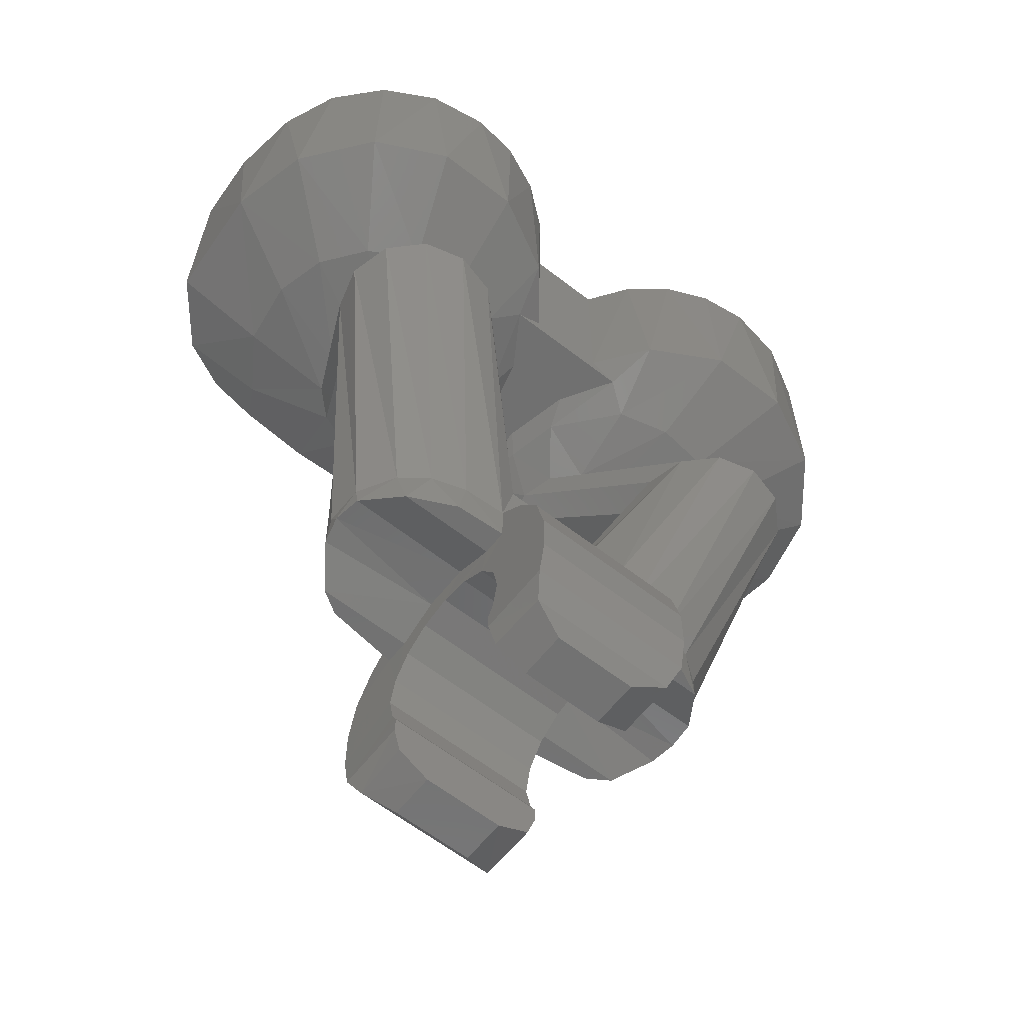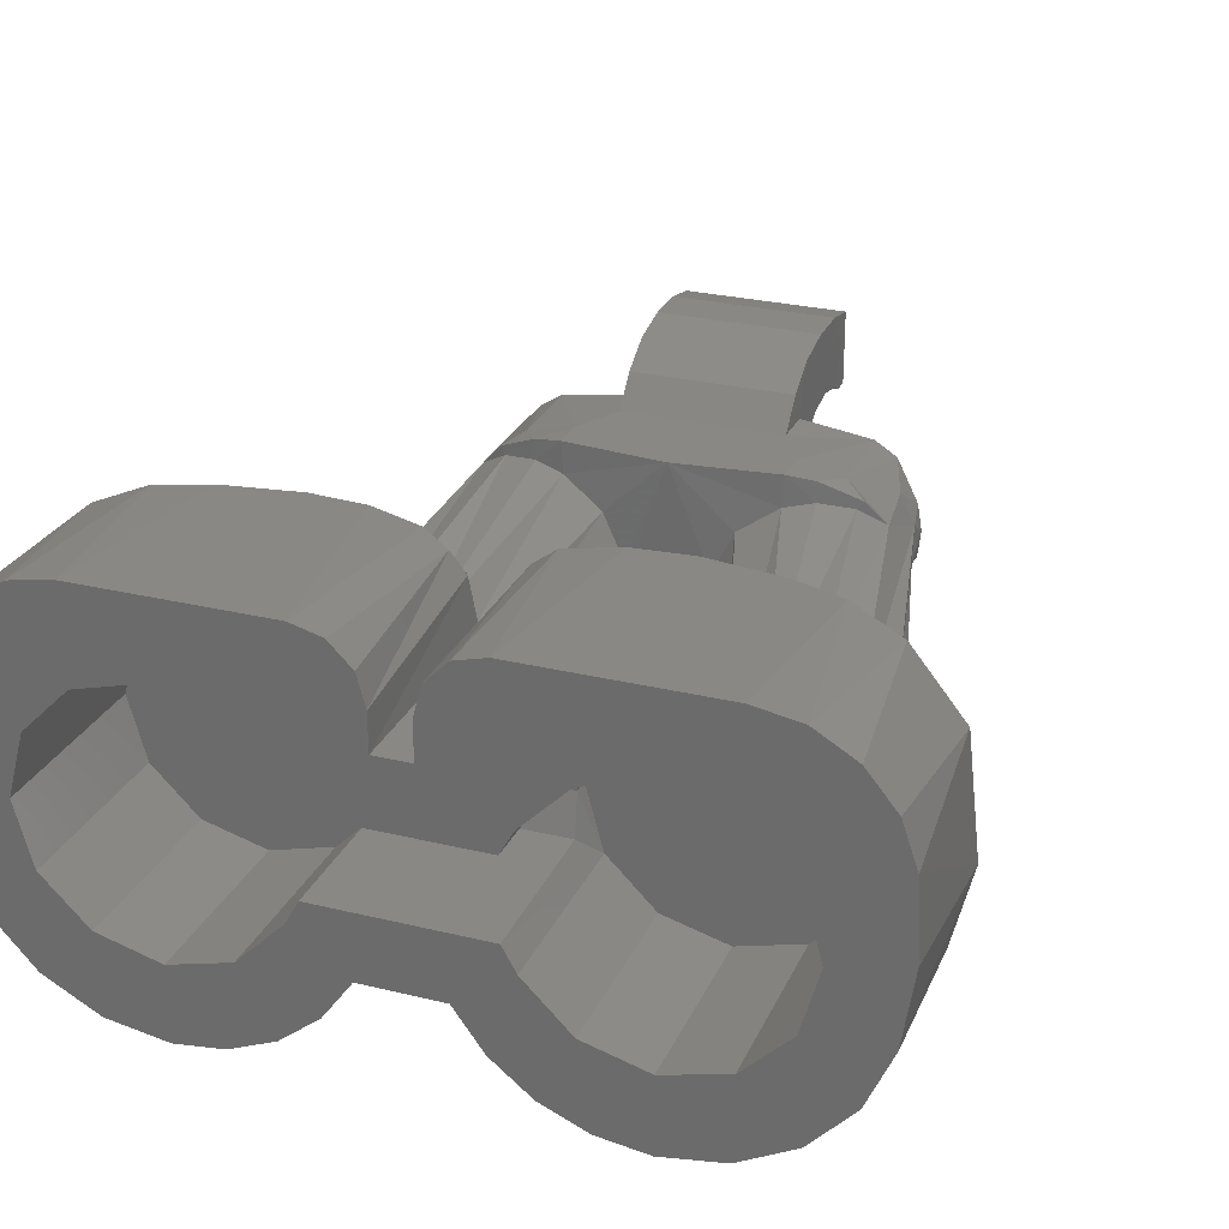
<metadata>
{"format":"stl","ext":"stl","renderer":"f3d","projection":"perspective","resolution":1024,"background":"white","views":[{"elev":-62.1,"azim":141.8,"up":"+Y"},{"elev":27.1,"azim":-159.4,"up":"+Z"}]}
</metadata>
<code>
# stl→obj: 359 verts, 690 faces
v 0.1604 -1.555 -0.2952
v 0.1604 -1.47 -0.276
v 0.16 -1.539 -0.148
v -0.1604 -1.47 -0.276
v -0.1604 -1.555 -0.2952
v -0.16 -1.539 -0.148
v 0.16 -1.44 0
v 0.1604 -1.395 -0.0452
v 0.1604 -1.395 0.0452
v -0.1604 -1.395 -0.0452
v -0.16 -1.44 0
v -0.1604 -1.395 0.0452
v -0.1604 -1.433 0.1272
v -0.16 -1.452 0.0612
v -0.16 -1.487 0.1132
v 0.1604 -1.433 -0.1272
v 0.16 -1.452 -0.0612
v 0.16 -1.487 -0.1132
v -0.1604 -1.433 -0.1272
v -0.16 -1.487 -0.1132
v -0.16 -1.452 -0.0612
v 0.1604 -1.433 0.1272
v 0.16 -1.487 0.1132
v 0.16 -1.452 0.0612
v -0.1604 -1.686 -0.1352
v -0.16 -1.661 -0.1478
v -0.1604 -1.718 -0.2812
v 0.1604 -1.686 -0.1352
v 0.1604 -1.718 -0.2812
v 0.16 -1.661 -0.1478
v -0.1604 -1.686 0.1352
v -0.1604 -1.718 0.2812
v -0.16 -1.661 0.1478
v 0.1604 -1.686 0.1352
v 0.16 -1.661 0.1478
v 0.1604 -1.718 0.2812
v -0.1436 -1.767 0.2552
v -0.0804 -1.798 0.1408
v -0.0804 -1.798 0.232
v 0.0804 -1.798 0.1408
v 0.1436 -1.767 0.2552
v 0.0804 -1.798 0.232
v -0.0804 -1.798 -0.1408
v -0.1436 -1.767 -0.2552
v -0.0804 -1.798 -0.232
v 0.1436 -1.767 -0.2552
v 0.0804 -1.798 -0.1408
v 0.0804 -1.798 -0.232
v 0.1456 -1.765 -0.1392
v 0.1456 -1.765 0.1392
v -0.1456 -1.765 -0.1392
v -0.1456 -1.765 0.1392
v -0.1604 -1.718 -0.1368
v 0.1604 -1.718 0.1368
v -0.1604 -1.718 0.1368
v 0.1604 -1.718 -0.1368
v 0.348 -1.433 0.1272
v -0.348 -1.433 0.1272
v 0.3992 -1.398 0.058
v -0.3992 -1.398 0.058
v 0.4104 -1.39 0.0088
v -0.4104 -1.39 0.0088
v -0.4032 -1.395 -0.0472
v 0.4032 -1.395 -0.0472
v -0.1604 -1.433 -0.1752
v -0.2588 -1.433 -0.17
v -0.2448 -1.353 -0.1724
v -0.4064 -1.353 0.0352
v -0.4048 -1.353 -0.0416
v -0.3628 -1.353 -0.1132
v -0.348 -1.433 -0.1272
v -0.3108 -1.353 -0.1516
v 0.3628 -1.353 -0.1132
v 0.4048 -1.353 -0.0416
v 0.348 -1.433 -0.1272
v 0.4064 -1.353 0.0352
v 0.2448 -1.353 -0.1724
v 0.3108 -1.353 -0.1516
v 0.2588 -1.433 -0.17
v 0.1604 -1.433 -0.1752
v 0.1604 -1.433 0.1752
v 0.3036 -1.433 0.1552
v 0.1604 -1.35 0.1752
v -0.3036 -1.433 0.1552
v -0.1604 -1.433 0.1752
v -0.1604 -1.35 0.1752
v -0.1604 -1.35 -0.1752
v -0.1604 -1.404 -0.2332
v 0.1604 -1.35 -0.1752
v 0.1604 -1.404 -0.2332
v -0.378 -1.35 0.096
v 0.378 -1.35 0.096
v 0.3036 -1.253 0.1552
v -0.2104 -1.253 0.1752
v -0.3036 -1.253 0.1552
v 0.2104 -1.253 0.1752
v 0.3876 -1.242 0.0816
v -0.3876 -1.242 0.0816
v -0.3452 -1.225 0.1288
v 0.3452 -1.225 0.1288
v 0.3336 -1.221 0.1136
v -0.3336 -1.221 0.1136
v -0.2668 -1.2 0.1648
v 0.2668 -1.2 0.1648
v 0.2656 -1.199 0.124
v 0.2104 -1.185 0.1752
v -0.2104 -1.185 0.1752
v -0.2656 -1.199 0.124
v -0.2064 -1.184 0.1112
v 0.2064 -1.184 0.1112
v -0.0888 -1.167 -0.1052
v -0.0832 -1.166 -0.0324
v 0.0888 -1.167 -0.1052
v 0 -1.163 0.1752
v 0.1252 -1.171 0.0556
v 0.0832 -1.166 -0.0324
v -0.1252 -1.171 0.0556
v -0.3164 -0.7536 -0.0428
v -0.4764 -0.7536 -0.0428
v -0.5348 -0.7536 -0.1012
v -0.5564 -0.7536 -0.1812
v -0.3964 -0.7536 -0.0212
v 0.2364 -0.7536 -0.1812
v 0.2576 -0.7536 -0.1012
v -0.3964 -0.7536 -0.3412
v -0.4764 -0.7536 -0.32
v -0.5348 -0.7536 -0.2612
v -0.1352 -1.243 -0.1752
v -0.2576 -0.7536 -0.2612
v -0.3164 -0.7536 -0.32
v 0.3964 -0.7536 -0.0212
v -0.2576 -0.7536 -0.1012
v -0.2364 -0.7536 -0.1812
v 0.4764 -0.7536 -0.0428
v 0.5348 -0.7536 -0.1012
v 0.1352 -1.243 -0.1752
v 0.3164 -0.7536 -0.32
v 0.2576 -0.7536 -0.2612
v 0.3964 -0.7536 -0.3412
v 0.4764 -0.7536 -0.32
v 0.5564 -0.7536 -0.1812
v 0.5348 -0.7536 -0.2612
v 0.3164 -0.7536 -0.0428
v -0.2728 -0.48 0.2704
v -0.3428 -0.48 0.244
v -0.2028 -0.48 0.244
v 0.2028 -0.48 0.244
v 0.2728 -0.48 0.2704
v 0.3428 -0.48 0.244
v 0.394 -0.48 0.0528
v 0.3428 -0.48 0.0016
v 0.504 -0.4556 -0.1296
v -0.3428 -0.48 0.0016
v -0.394 -0.48 0.0528
v -0.504 -0.4556 -0.1296
v -0.5712 -0.4532 -0.0412
v 0.4128 -0.48 0.1228
v 0.5712 -0.4532 -0.0412
v -0.4128 -0.48 0.1228
v -0.394 -0.48 0.1928
v -0.5984 -0.4452 0.0664
v 0.394 -0.48 0.1928
v 0.5984 -0.4452 0.0664
v -0.1904 -0.4376 -0.1608
v -0.2028 -0.48 0.0016
v -0.2976 -0.4452 -0.1912
v 0.2028 -0.48 0.0016
v 0.1904 -0.4376 -0.1608
v 0.2976 -0.4452 -0.1912
v -0.1512 -0.48 0.0528
v -0.0616 -0.4336 0.0748
v -0.1328 -0.48 0.1228
v -0.0576 -0.4336 0.1868
v 0.1512 -0.48 0.1928
v 0.0576 -0.4336 0.1868
v 0.1328 -0.48 0.1228
v -0.1512 -0.48 0.1928
v 0.0616 -0.4336 0.0748
v 0.1512 -0.48 0.0528
v 0.086 -0.4332 -0.0344
v -0.086 -0.4332 -0.0344
v 0.5788 -0.4308 0.2028
v -0.5788 -0.4308 0.2028
v -0.0932 -0.426 0.2932
v 0.0932 -0.426 0.2932
v -0.5032 -0.4168 0.318
v 0.5032 -0.4168 0.318
v 0.1812 -0.414 0.362
v -0.1812 -0.414 0.362
v 0.1352 -0.4044 -0.2
v -0.1352 -0.4044 -0.2
v -0.0352 -0.4044 0.0436
v -0.0676 -0.4044 -0.0916
v 0.0676 -0.4044 -0.0916
v 0.0352 -0.4044 0.0436
v 0.0352 -0.4044 0.2
v -0.0352 -0.4044 0.2
v 0.3192 -0.4016 0.392
v -0.3192 -0.4016 0.392
v 0.2092 -0.3932 0.392
v -0.2092 -0.3932 0.392
v -0.4644 -0.3796 0.392
v 0.4644 -0.3796 0.392
v 0.0412 -0.3764 0.31
v -0.0412 -0.3764 0.31
v -0.1108 -0.3688 0.3836
v 0.1108 -0.3688 0.3836
v -0.6276 -0.3684 -0.3128
v -0.4072 -0.4524 -0.1808
v 0.6276 -0.3684 -0.3128
v 0.4072 -0.4524 -0.1808
v 0.0672 -0.3676 0.352
v -0.0672 -0.3676 0.352
v 0.162 -0.3668 -0.3036
v -0.162 -0.3668 -0.3036
v -0.0784 -0.3756 -0.2
v 0.0784 -0.3756 -0.2
v -0.7356 -0.3668 -0.1764
v 0.7356 -0.3668 -0.1764
v 0.4816 -0.3628 -0.382
v -0.4816 -0.3628 -0.382
v -0.5628 -0.348 0.3892
v 0.5628 -0.348 0.3892
v 0.6584 -0.326 0.3524
v -0.6584 -0.326 0.3524
v 0.1604 -0.3244 0.0708
v 0.188 -0.3544 0.1224
v 0.1552 -0.3544 0
v -0.188 -0.3544 -0.1224
v -0.1552 -0.3544 0
v -0.1552 -0.3244 0
v -0.1604 -0.3244 0.0708
v 0.188 -0.3544 -0.1224
v 0.1552 -0.3244 0
v -0.188 -0.3544 0.1224
v 0.7576 -0.3228 0.232
v -0.7576 -0.3228 0.232
v -0.1604 -0.2996 -0.0712
v 0.1604 -0.2996 -0.0712
v 0.1552 0 0.392
v -0.6264 0 -0.314
v -0.5192 0 -0.372
v 0.5192 0 -0.372
v 0.7756 -0.3576 -0.0136
v 0.7724 0 0.1796
v 0.0952 0 0.376
v 0.0512 0 0.332
v 0.7796 0 0.0324
v -0.3992 0 -0.392
v 0.0352 0 0.272
v 0.744 0 0.2632
v -0.1552 0 0.392
v -0.7088 0 -0.2244
v -0.7576 0 -0.1132
v -0.2776 0 -0.212
v -0.1356 0 -0.2792
v -0.212 0 -0.3404
v -0.0352 0 0.272
v -0.0512 0 0.332
v -0.0952 0 0.376
v -0.0352 0 0.2
v -0.5252 0 0.392
v -0.7724 0 0.1796
v -0.7756 -0.3576 -0.0136
v -0.612 0 0.3764
v -0.688 0 0.3316
v -0.744 0 0.2632
v -0.7796 0 0.0324
v -0.3108 -0.3592 -0.3812
v 0.7576 0 -0.1132
v -0.302 0 -0.3788
v 0.302 0 -0.3788
v 0.3108 -0.3592 -0.3812
v 0.212 0 -0.3404
v 0.6264 0 -0.314
v 0.1356 0 -0.2792
v 0.0784 0 -0.2
v -0.2776 0 0.212
v 0.7088 0 -0.2244
v 0.1616 0 0.0752
v 0.188 0 0.1224
v 0.2776 0 0.212
v -0.188 0 0.1224
v -0.1616 0 0.0752
v -0.612 0 -0.1224
v 0.612 0 0.3764
v 0.5252 0 0.392
v -0.0784 0 -0.2
v 0.3992 0 -0.392
v 0.688 0 0.3316
v 0.0352 0 0.2
v -0.16 -1.6 0.16
v 0.16 -1.6 0.16
v -0.16 -1.539 0.1478
v 0.16 -1.539 0.1478
v -0.16 -1.487 0.1131
v 0.16 -1.487 0.1131
v -0.16 -1.452 0.06123
v 0.16 -1.452 0.06123
v -0.16 -1.44 1e-06
v 0.16 -1.44 1e-06
v -0.16 -1.452 -0.06123
v 0.16 -1.452 -0.06123
v -0.16 -1.487 -0.1131
v 0.16 -1.487 -0.1131
v -0.16 -1.539 -0.1478
v 0.16 -1.539 -0.1478
v -0.16 -1.6 -0.16
v 0.16 -1.6 -0.16
v -0.16 -1.539 0.148
v -0.1604 -1.555 0.2952
v -0.1604 -1.47 0.276
v 0.1604 -1.645 0.2952
v 0.16 -1.539 0.148
v 0.1604 -1.47 0.276
v 0.1604 -1.555 0.2952
v -0.1604 -1.645 0.2952
v 0.1604 -1.645 -0.2952
v -0.1604 -1.645 -0.2952
v -0.1616 0 -0.0752
v -0.188 0 -0.1224
v 0.188 0 -0.1224
v 0.1616 0 -0.0752
v -0.1604 -1.404 0.2332
v 0.1604 -1.404 0.2332
v -0.2728 -0.48 -0.0172
v 0.2728 -0.48 -0.0172
v 0.2776 -0.3544 -0.212
v 0.2776 -0.3544 0.212
v 0.4 -0.3544 -0.2452
v 0.612 -0.3544 -0.1224
v 0.5224 -0.3544 -0.212
v 0.4 -0.3544 0.2452
v 0.5224 -0.3544 0.212
v 0.612 -0.3544 0.1224
v 0.6452 -0.3544 0
v -0.4 -0.3544 0.2452
v -0.2776 -0.3544 0.212
v -0.4 -0.3544 -0.2452
v -0.5224 -0.3544 -0.212
v -0.2776 -0.3544 -0.212
v -0.612 -0.3544 -0.1224
v -0.5224 -0.3544 0.212
v -0.6452 -0.3544 0
v -0.612 -0.3544 0.1224
v -0.612 0 0.1224
v 0.2776 0 -0.212
v -0.4 0 -0.2452
v -0.6452 0 0
v 0.4 0 -0.2452
v -0.5224 0 -0.212
v 0.5224 0 0.212
v 0.612 0 0.1224
v 0.6452 0 0
v 0.4 0 0.2452
v 0.612 0 -0.1224
v 0.5224 0 -0.212
v -0.4 0 0.2452
v -0.5224 0 0.212
f 1 2 3
f 4 5 6
f 7 8 9
f 10 11 12
f 13 14 15
f 16 17 18
f 19 20 21
f 22 23 24
f 25 26 27
f 28 29 30
f 31 32 33
f 34 35 36
f 37 38 39
f 40 41 42
f 43 44 45
f 46 47 48
f 49 47 46
f 40 50 41
f 43 51 44
f 52 38 37
f 51 53 44
f 27 44 53
f 50 54 41
f 36 41 54
f 37 32 55
f 55 52 37
f 46 29 56
f 56 49 46
f 28 56 29
f 55 32 31
f 53 25 27
f 36 54 34
f 22 9 57
f 12 13 58
f 9 59 57
f 60 12 58
f 61 9 8
f 12 62 10
f 63 10 62
f 62 12 60
f 8 64 61
f 9 61 59
f 65 66 67
f 62 68 69
f 63 70 71
f 72 67 66
f 70 72 71
f 69 70 63
f 71 72 66
f 69 63 62
f 60 68 62
f 73 74 64
f 73 64 75
f 64 74 61
f 76 61 74
f 77 78 79
f 79 80 77
f 75 79 78
f 75 78 73
f 76 59 61
f 81 82 83
f 84 85 86
f 65 87 88
f 67 87 65
f 89 80 90
f 89 77 80
f 60 58 91
f 57 59 92
f 59 76 92
f 68 60 91
f 93 82 57
f 94 95 84
f 93 96 82
f 84 86 94
f 83 82 96
f 84 95 58
f 97 92 76
f 91 98 68
f 98 95 99
f 93 97 100
f 101 100 97
f 99 102 98
f 95 94 103
f 103 99 95
f 96 93 104
f 100 104 93
f 105 106 104
f 107 108 103
f 104 106 96
f 107 103 94
f 108 107 109
f 106 105 110
f 111 112 113
f 114 106 110
f 114 115 116
f 107 114 109
f 117 109 114
f 110 115 114
f 107 94 114
f 117 114 112
f 118 102 108
f 68 98 119
f 69 120 121
f 108 109 118
f 68 119 120
f 119 98 122
f 123 115 124
f 125 67 126
f 122 102 118
f 126 67 72
f 126 72 127
f 70 127 72
f 111 128 129
f 130 129 128
f 130 128 87
f 131 101 97
f 87 125 130
f 70 121 127
f 132 118 109
f 68 120 69
f 132 109 117
f 69 121 70
f 112 129 133
f 129 112 111
f 97 76 134
f 134 76 135
f 136 137 89
f 138 137 136
f 77 139 140
f 97 134 131
f 136 113 138
f 141 73 142
f 135 76 74
f 135 74 141
f 141 74 73
f 139 89 137
f 78 140 142
f 142 73 78
f 102 122 98
f 101 143 105
f 123 116 115
f 101 131 143
f 67 125 87
f 112 133 117
f 117 133 132
f 110 124 115
f 116 138 113
f 138 116 123
f 77 140 78
f 110 105 143
f 143 124 110
f 139 77 89
f 144 119 122
f 145 119 144
f 122 118 146
f 122 146 144
f 147 131 148
f 143 131 147
f 134 148 131
f 134 149 148
f 150 151 152
f 153 154 155
f 155 154 156
f 157 150 158
f 154 159 156
f 150 152 158
f 159 160 161
f 156 159 161
f 162 157 163
f 157 158 163
f 164 165 166
f 167 168 169
f 170 171 172
f 173 172 171
f 174 175 176
f 173 177 172
f 178 179 176
f 176 175 178
f 168 167 180
f 180 167 179
f 165 181 170
f 179 178 180
f 171 170 181
f 165 164 181
f 162 163 182
f 161 160 183
f 173 184 177
f 185 175 174
f 160 145 186
f 183 160 186
f 162 182 187
f 149 162 187
f 174 147 188
f 146 177 189
f 188 147 148
f 189 177 184
f 174 188 185
f 146 189 144
f 168 180 190
f 181 164 191
f 192 173 171
f 193 181 191
f 180 194 190
f 195 175 196
f 173 192 197
f 175 195 178
f 148 149 198
f 149 187 198
f 188 148 198
f 186 145 199
f 144 189 199
f 145 144 199
f 188 198 200
f 199 189 201
f 202 186 199
f 203 200 198
f 201 202 199
f 187 203 198
f 196 175 204
f 204 175 185
f 173 197 205
f 173 205 184
f 201 189 206
f 188 200 207
f 155 208 209
f 210 152 211
f 185 188 212
f 189 184 213
f 185 212 204
f 212 188 207
f 189 213 206
f 213 184 205
f 168 190 214
f 215 216 191
f 217 214 190
f 191 164 215
f 155 218 208
f 219 152 210
f 218 155 156
f 152 219 158
f 210 211 220
f 209 208 221
f 186 202 222
f 203 187 223
f 182 224 187
f 225 186 222
f 187 224 223
f 225 183 186
f 226 227 228
f 229 230 231
f 230 232 231
f 228 233 234
f 226 228 234
f 235 232 230
f 236 224 182
f 225 237 183
f 238 229 231
f 233 239 234
f 207 200 240
f 241 242 208
f 243 210 220
f 244 245 236
f 246 247 212
f 248 245 244
f 249 221 242
f 247 250 212
f 245 251 236
f 201 206 252
f 253 241 208
f 218 253 208
f 254 253 218
f 255 256 257
f 258 213 205
f 259 260 213
f 258 259 213
f 261 258 205
f 202 262 222
f 263 264 237
f 197 261 205
f 207 246 212
f 264 254 218
f 208 242 221
f 265 266 225
f 267 263 237
f 268 254 264
f 249 269 221
f 260 252 206
f 270 248 244
f 212 250 204
f 240 246 207
f 271 269 249
f 263 268 264
f 260 206 213
f 272 273 274
f 243 275 210
f 214 274 273
f 276 217 277
f 274 214 276
f 260 278 252
f 269 271 257
f 279 270 219
f 275 279 210
f 227 280 281
f 280 227 226
f 282 246 240
f 235 283 284
f 232 235 284
f 217 276 214
f 254 285 253
f 286 223 224
f 223 286 287
f 265 222 262
f 279 219 210
f 216 215 256
f 216 256 288
f 273 272 289
f 222 265 225
f 287 203 223
f 290 286 224
f 270 244 219
f 291 196 204
f 250 291 204
f 215 257 256
f 273 289 220
f 257 215 269
f 220 289 243
f 35 33 292
f 35 292 293
f 293 292 294
f 293 294 295
f 295 294 296
f 295 296 297
f 297 296 298
f 297 298 299
f 299 298 300
f 299 300 301
f 301 300 302
f 301 302 303
f 303 302 304
f 303 304 305
f 305 304 306
f 305 306 307
f 307 306 308
f 307 308 309
f 309 308 26
f 309 26 30
f 85 13 15
f 85 15 310
f 16 8 7
f 16 7 17
f 310 311 312
f 310 312 85
f 313 36 35
f 313 35 293
f 22 24 7
f 22 7 9
f 4 6 65
f 4 65 88
f 80 16 18
f 80 18 3
f 2 90 80
f 2 80 3
f 6 20 19
f 6 19 65
f 314 23 22
f 314 22 81
f 314 81 315
f 314 315 316
f 310 292 317
f 310 317 311
f 318 309 30
f 318 30 29
f 317 292 33
f 317 33 32
f 19 21 11
f 19 11 10
f 6 5 319
f 6 319 308
f 314 316 313
f 314 313 293
f 13 12 11
f 13 11 14
f 319 27 26
f 319 26 308
f 3 309 318
f 3 318 1
f 28 30 26
f 28 26 25
f 31 33 35
f 31 35 34
f 269 215 164
f 269 164 166
f 168 214 273
f 168 273 169
f 158 219 244
f 158 244 163
f 156 161 264
f 156 264 218
f 229 238 320
f 229 320 321
f 233 322 323
f 233 323 239
f 38 40 42
f 38 42 39
f 47 43 45
f 47 45 48
f 48 45 44
f 48 44 46
f 41 37 39
f 41 39 42
f 49 51 43
f 49 43 47
f 52 50 40
f 52 40 38
f 50 52 55
f 50 55 54
f 37 41 36
f 37 36 32
f 44 27 29
f 44 29 46
f 56 53 51
f 56 51 49
f 25 53 56
f 25 56 28
f 55 31 34
f 55 34 54
f 317 32 36
f 317 36 313
f 27 319 318
f 27 318 29
f 63 71 19
f 63 19 10
f 64 8 16
f 64 16 75
f 324 312 315
f 324 315 325
f 2 4 88
f 2 88 90
f 312 311 316
f 312 316 315
f 5 4 2
f 5 2 1
f 316 311 317
f 316 317 313
f 319 5 1
f 319 1 318
f 13 85 84
f 13 84 58
f 65 19 71
f 65 71 66
f 80 79 75
f 80 75 16
f 22 57 82
f 22 82 81
f 88 87 89
f 88 89 90
f 315 81 83
f 315 83 325
f 86 324 325
f 86 325 83
f 312 324 86
f 312 86 85
f 96 94 86
f 96 86 83
f 87 128 136
f 87 136 89
f 93 57 92
f 93 92 97
f 95 98 91
f 95 91 58
f 103 108 102
f 103 102 99
f 104 100 101
f 104 101 105
f 113 136 128
f 113 128 111
f 114 116 113
f 114 113 112
f 114 94 96
f 114 96 106
f 326 165 130
f 326 130 125
f 179 138 123
f 179 123 176
f 153 326 125
f 153 125 126
f 170 129 130
f 170 130 165
f 154 127 121
f 154 121 159
f 133 172 177
f 133 177 132
f 170 172 133
f 170 133 129
f 121 120 160
f 121 160 159
f 132 177 146
f 132 146 118
f 179 167 137
f 179 137 138
f 327 139 137
f 327 137 167
f 151 140 139
f 151 139 327
f 162 149 134
f 162 134 135
f 142 140 151
f 142 151 150
f 150 157 141
f 150 141 142
f 123 124 174
f 123 174 176
f 127 154 153
f 127 153 126
f 160 120 119
f 160 119 145
f 141 157 162
f 141 162 135
f 124 143 147
f 124 147 174
f 155 209 326
f 155 326 153
f 152 151 327
f 152 327 211
f 327 167 169
f 327 169 211
f 326 209 166
f 326 166 165
f 194 180 178
f 194 178 195
f 195 196 197
f 195 197 192
f 193 192 171
f 193 171 181
f 192 193 194
f 192 194 195
f 193 191 190
f 193 190 194
f 191 216 217
f 191 217 190
f 169 273 220
f 169 220 211
f 166 209 221
f 166 221 269
f 328 227 329
f 328 329 330
f 331 332 333
f 331 333 334
f 333 332 330
f 333 330 329
f 331 334 335
f 331 335 336
f 328 233 228
f 328 228 227
f 337 338 339
f 337 339 340
f 341 339 338
f 341 338 235
f 342 343 337
f 342 337 340
f 342 344 345
f 342 345 343
f 341 235 230
f 341 230 229
f 231 232 226
f 231 226 234
f 182 163 244
f 182 244 236
f 183 237 264
f 183 264 161
f 234 239 238
f 234 238 231
f 267 266 346
f 267 346 263
f 262 202 201
f 262 201 252
f 233 328 347
f 233 347 322
f 348 271 249
f 348 249 242
f 288 321 320
f 288 320 277
f 323 322 277
f 323 277 320
f 276 277 322
f 276 322 347
f 263 346 349
f 263 349 268
f 274 276 347
f 274 347 350
f 340 339 348
f 340 348 351
f 225 266 267
f 225 267 237
f 335 334 352
f 335 352 353
f 261 197 196
f 261 196 291
f 245 248 354
f 245 354 353
f 224 236 251
f 224 251 290
f 287 240 200
f 287 200 203
f 241 253 285
f 241 285 351
f 333 329 282
f 333 282 355
f 268 349 285
f 268 285 254
f 281 282 329
f 281 329 227
f 280 284 291
f 280 291 281
f 283 235 338
f 283 338 278
f 351 348 242
f 351 242 241
f 348 255 257
f 348 257 271
f 331 336 354
f 331 354 356
f 323 320 238
f 323 238 239
f 272 274 350
f 272 350 289
f 334 333 355
f 334 355 352
f 332 331 356
f 332 356 357
f 275 243 357
f 275 357 279
f 338 337 358
f 338 358 278
f 341 229 321
f 341 321 255
f 288 256 255
f 288 255 321
f 337 343 359
f 337 359 358
f 355 287 286
f 355 286 352
f 282 240 287
f 282 287 355
f 358 359 265
f 358 265 262
f 216 288 277
f 216 277 217
f 283 278 260
f 283 260 259
f 336 335 353
f 336 353 354
f 284 280 226
f 284 226 232
f 255 348 339
f 255 339 341
f 248 270 356
f 248 356 354
f 356 270 279
f 356 279 357
f 250 247 281
f 250 281 291
f 258 261 283
f 258 283 259
f 342 340 351
f 342 351 285
f 281 247 246
f 281 246 282
f 251 245 353
f 251 353 290
f 359 346 266
f 359 266 265
f 330 332 357
f 330 357 350
f 328 330 350
f 328 350 347
f 278 358 262
f 278 262 252
f 345 344 349
f 345 349 346
f 357 243 289
f 357 289 350
f 343 345 346
f 343 346 359
f 344 342 285
f 344 285 349
f 283 261 291
f 283 291 284
f 352 286 290
f 352 290 353

</code>
